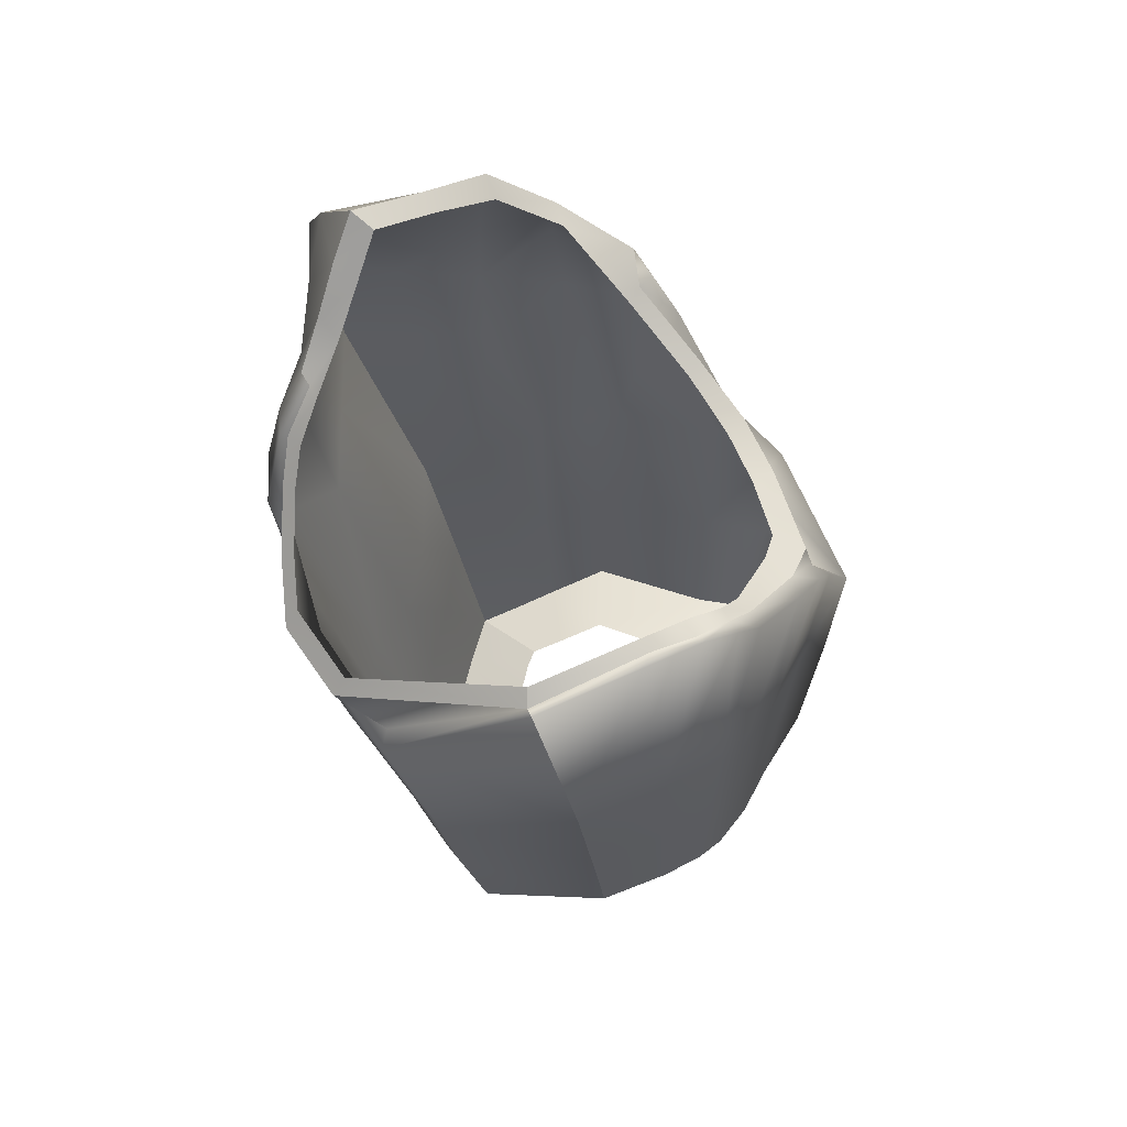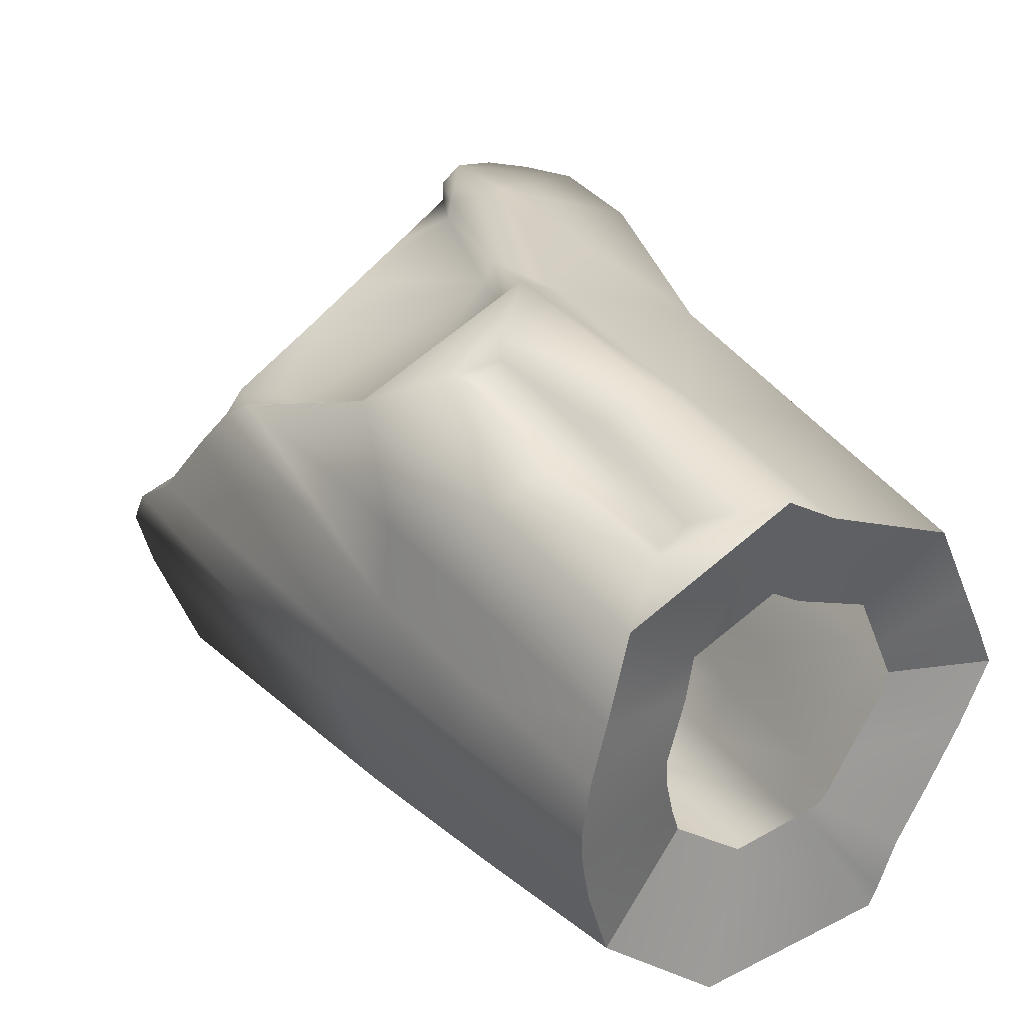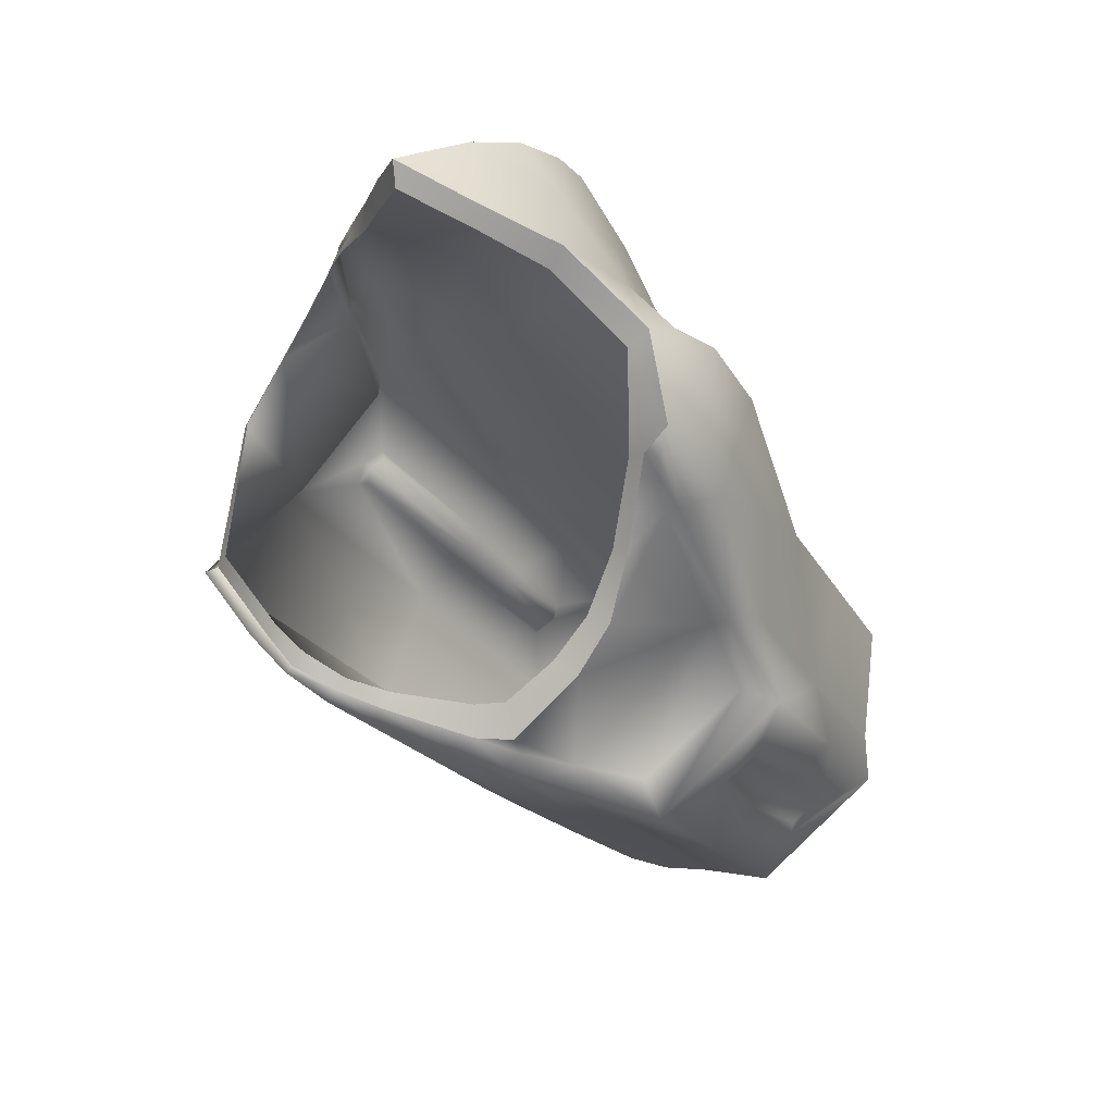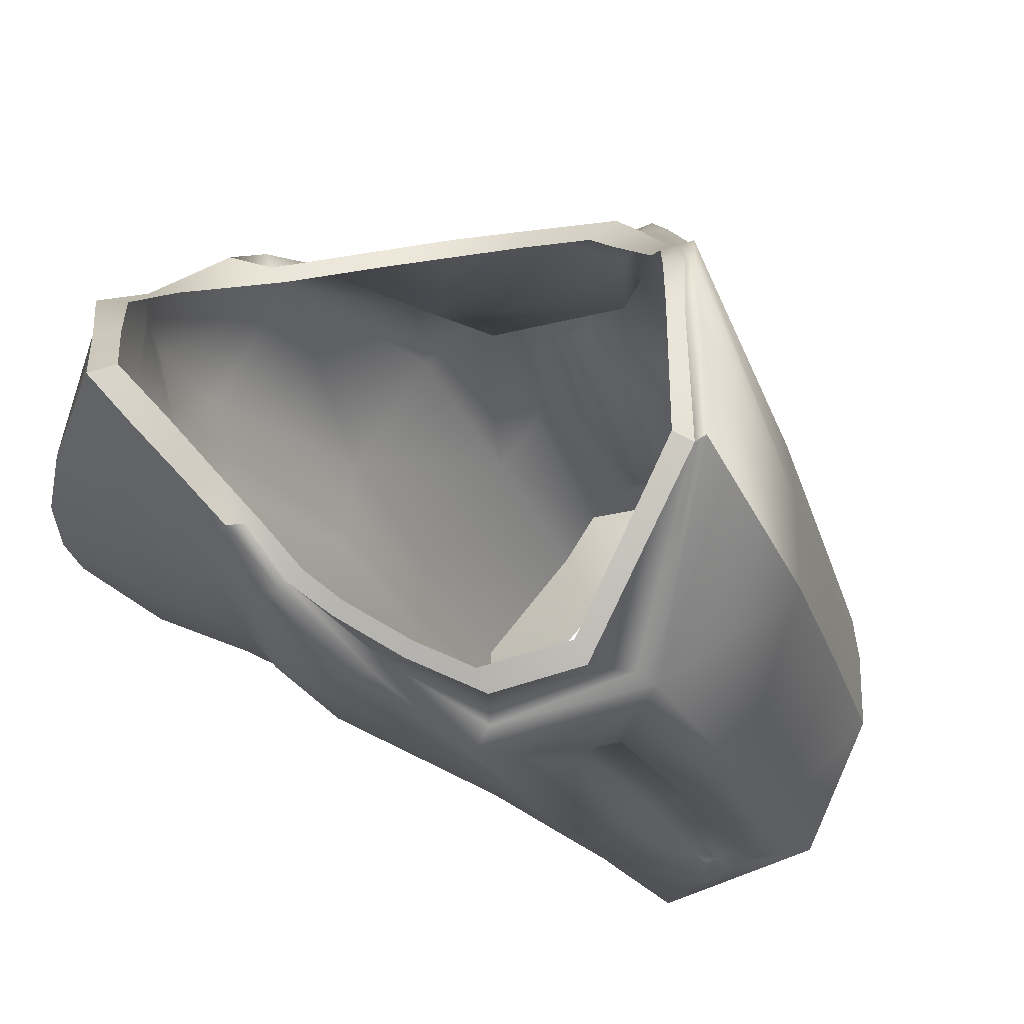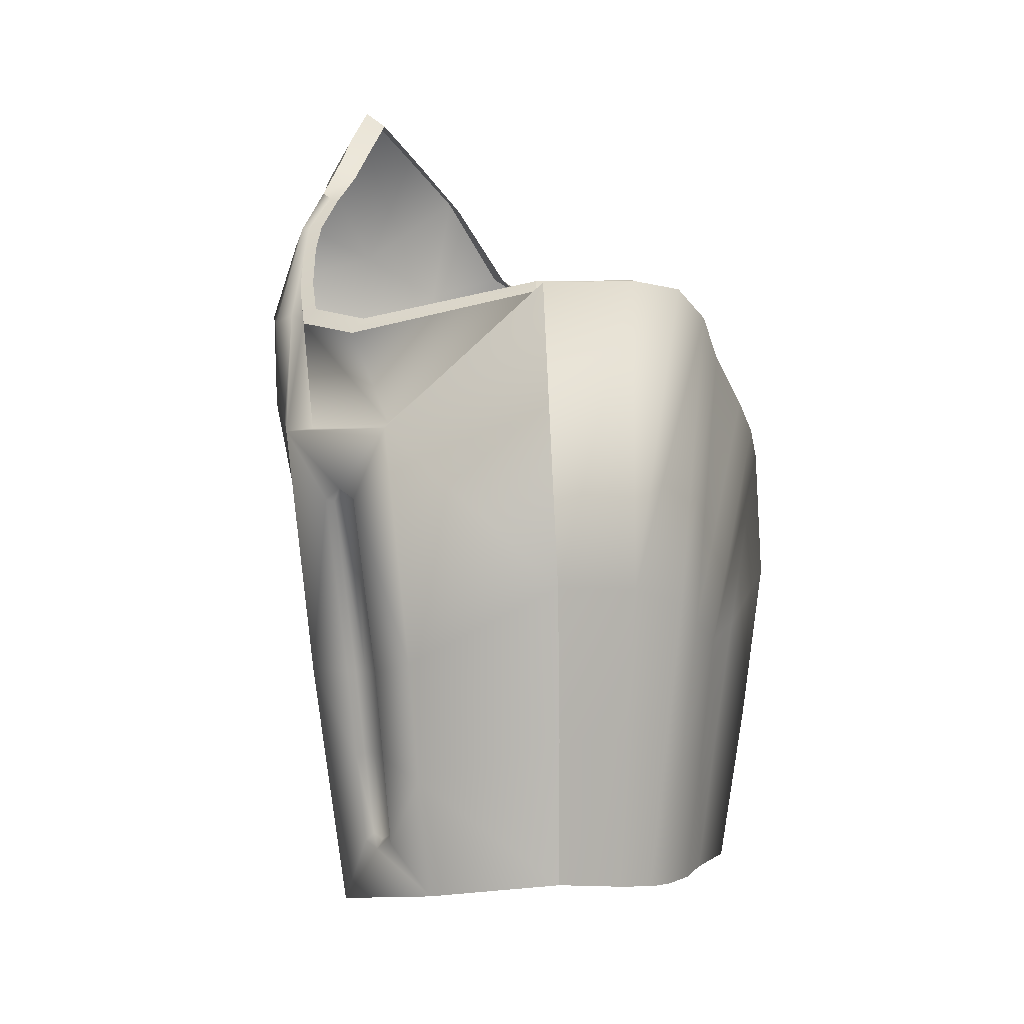
<metadata>
{"format":"obj","ext":"obj","renderer":"f3d","projection":"perspective","resolution":1024,"background":"white","views":[{"elev":34.6,"azim":57.9,"up":"+Z"},{"elev":56.0,"azim":164.5,"up":"+Y"},{"elev":59.7,"azim":132.9,"up":"+Z"},{"elev":-50.2,"azim":44.0,"up":"+Y"},{"elev":-26.6,"azim":48.3,"up":"+Z"}]}
</metadata>
<code>
o HellfireLArm
v -27.64 -14.57 94.44
v -21.86 -12.48 98.25
v -27.09 -16.77 97.12
v -21.86 -12.48 98.25
v -22.14 -12.28 98.88
v -26.94 -16.39 97.81
v -27.09 -16.77 97.12
v -29.58 -17.16 98.5
v -32.03 -14.75 95.94
v -29.38 -16.78 99.19
v -29.58 -17.16 98.5
v -30.17 -16.39 100.9
v -30.62 -16.64 100.8
v -30.86 -15.84 102.9
v -31.31 -16.08 102.9
v -30.62 -16.64 100.8
v -31.86 -15.55 100.3
v -31.31 -16.08 102.9
v -31.61 -15.63 104.4
v -31.09 -15.45 104.2
v -31.61 -15.63 104.4
v -31.12 -14.73 105.8
v -31.47 -14.8 106.1
v -31.86 -15.8 104.4
v -32.16 -15.91 100.6
v -33.44 -15.73 100.9
v -31.47 -14.8 106.1
v -31.81 -14.91 106.5
v -33.16 -15.17 104.5
v -34.62 -15.01 102
v -35.53 -14.02 98.75
v -35.44 -13.23 102.6
v -36.38 -11.61 98.38
v -33.88 -13.89 105.9
v -31.89 -14.12 108.3
v -31.95 -13.46 110
v -31.41 -12.96 109.2
v -31.55 -12.14 111
v -32.03 -12.7 111.6
v -31.81 -14.91 106.5
v -31.34 -13.71 107.6
v -31.89 -14.12 108.3
v -35.12 -12.25 110.1
v -34.56 -13.11 108.1
v -31.95 -13.46 110
v -32.03 -12.7 111.6
v -38.31 -11.16 107.4
v -38.97 -10.66 106.1
v -37.22 -11.98 104.3
v -37.03 -11.77 108.8
v -39.88 -9.258 102.4
v -38.12 -10.43 100.4
v -34.12 -14.61 97.25
v -32.78 -15.44 95.88
v -38.34 -7.941 90.38
v -37.44 -9.82 90.19
v -39.69 -6.477 92
v -40.62 -5.738 94.94
v -36.44 -10.68 89
v -37.62 -8.812 84.88
v -37.16 -9.492 84.38
v -35.75 -11.53 88.19
v -39.62 -5.875 81.56
v -37.62 -3.809 82.69
v -37.31 -4.039 82.5
v -38.84 -6.879 80.75
v -38.53 -7.863 85.88
v -40.72 -4.566 82.44
v -38.44 -2.994 83.38
v -39.62 -5.875 81.56
v -39.62 -6.25 86.44
v -40.72 -4.566 82.44
v -38.84 -6.879 80.75
v -39.94 -1.221 84.69
v -39.66 -1.716 84.31
v -41.97 -3.17 83.5
v -43.09 -1.774 84.56
v -41.84 -3.744 89.75
v -40.78 -4.91 87.75
v -43.09 -1.774 84.56
v -41.97 -3.17 83.5
v -33.12 -10.05 84.12
v -31.7 -9.5 82.94
v -30.2 -11.29 86.62
v -32.06 -11.38 86.88
v -30.02 -4.062 79.75
v -33.16 -7.645 79.31
v -34.69 -4.504 81.94
v -32.81 -2.607 82.12
v -27.72 -6.121 84.31
v -25.44 -8.242 89
v -34.78 -10.04 84.62
v -33.72 -11.41 87.44
v -27.31 -14.98 93.94
v -21.38 -12.62 98.31
v -30.05 -14.2 92.38
v -30.62 -14.45 92.94
v -31.55 -14.35 92.88
v -33.16 -7.645 79.31
v -30.02 -4.062 79.75
v -34.25 -8.695 81.38
v -38.53 -7.449 80.5
v -36.81 -4.137 82.38
v -38.53 -7.449 80.5
v -35.75 -8.711 81.88
v -35.22 -8.578 81.44
v -34.47 -8.555 81.81
v -35.06 -8.461 81.81
v -35.44 -8.57 82.12
v -33.44 -9.844 84.44
v -34.47 -9.891 84.75
v -33.97 -9.852 84.62
v -32.38 -11.1 87
v -33.5 -11.17 87.38
v -31.41 -14.05 92.81
v -30.3 -13.91 92.44
v -30.67 -14.15 92.88
v -32.97 -11.13 87.25
v -26.61 0.5957 100.2
v -26.48 -0.4084 100.2
v -24.58 -0.8711 99.25
v -23.94 0.1256 98.69
v -31.78 -0.24 103.8
v -30.06 -0.3144 103.4
v -28.31 0.4937 101.6
v -31.73 2.229 99.12
v -28.31 0.4937 101.6
v -28.09 -0.3584 101.3
v -30.06 -0.3144 103.4
v -29.88 -0.8491 102.9
v -32.12 2.676 99.5
v -31.72 3.805 96.25
v -32.16 5.254 96.5
v -32 0.1303 104.2
v -32.09 -1.532 105.7
v -32.16 -0.9922 105.9
v -32.09 -1.532 105.7
v -31.92 -2.031 105.2
v -33.62 -3.725 108
v -32.91 -1.259 106.8
v -33.56 0.7051 103.8
v -32.91 -1.259 106.8
v -34.41 -3.512 108.5
v -37.47 -1.231 103.3
v -36.56 -2.381 106.2
v -35.47 -3.1 107.6
v -34.41 -3.512 108.5
v -37.66 -4.5 102
v -36.75 -5.324 105.1
v -35.88 -5.801 107.4
v -33.75 -6.715 110.7
v -33.12 -6.719 110
v -33.75 -6.715 110.7
v -32.88 -9.648 111.1
v -32.34 -9.445 110.6
v -36.5 -8.93 108.2
v -32.88 -9.648 111.1
v -38.31 -11.16 107.4
v -37.84 -8.039 105.6
v -38.78 -6.883 102.2
v -31.55 -12.14 111
v -32.03 -12.7 111.6
v -39.88 -9.258 102.4
v -38.97 -10.66 106.1
v -35.12 -12.25 110.1
v -32.03 -12.7 111.6
v -37.03 -11.77 108.8
v -39.16 1.547 85.5
v -41.62 3.242 86.19
v -38 5.859 85.88
v -37.03 2.93 85.31
v -42.69 -0.3164 85
v -39.62 -0.1122 85
v -39.94 -1.221 84.69
v -43.09 -1.774 84.56
v -30.56 4.063 82.31
v -33.25 2.225 83.56
v -33.62 3.203 84.19
v -31.5 6.398 83.56
v -36.62 7.152 85.88
v -36.25 3.648 85.31
v -27.44 3.135 94.38
v -26.8 4.465 94.12
v -29.5 5.164 93.81
v -30.92 5.398 94.5
v -32.75 6 90.44
v -34.41 6.305 91.19
v -32.91 6.348 85.69
v -31.5 6.398 83.56
v -36.62 7.152 85.88
v -34.44 6.633 86.31
v -29.14 5.527 88.88
v -31.16 5.715 89.75
v -29.94 5.109 93.5
v -30.86 5.262 93.88
v -31.5 5.633 89.75
v -33.97 6.332 86.44
v -33.09 6.203 86
v -32.44 5.777 90.12
v -33.78 3.051 97.38
v -35.84 4.484 91.62
v -38 5.859 85.88
v -37.62 1.386 96.88
v -39.66 2.268 91.5
v -38.66 -1.618 96.31
v -42.25 1.136 85.5
v -41.62 3.242 86.19
v -42.25 1.136 85.5
v -40.44 -0.3164 90.88
v -41.12 -2.01 90.31
v -39.66 -3.676 95.62
v -42.69 -0.3164 85
v -40.62 -5.738 94.94
v -41.84 -3.744 89.75
v -43.09 -1.774 84.56
v -26.75 2.447 91.12
v -28.69 3.236 86.75
v -30.56 4.063 82.31
v -32.81 -2.607 82.12
v -32.62 -1.639 82.19
v -29.55 -1.422 80.12
v -30.02 -4.062 79.75
v -29.89 2.66 81.44
v -32.5 0.6851 82.62
v -29.47 1.16 80.75
v -28 1.691 85.56
v -29.89 2.66 81.44
v -29.42 0.171 80.44
v -32.47 -0.3657 82.38
v -29.55 -1.422 80.12
v -29.42 0.171 80.44
v -27.06 -1.18 85.12
v -27.14 -3.238 84.88
v -27.3 -0.09704 85.06
v -29.47 1.16 80.75
v -25.12 -1.29 89.56
v -24.72 -2.531 89.81
v -27.14 -3.238 84.88
v -27.72 -6.121 84.31
v -30.02 -4.062 79.75
v -29.55 -1.422 80.12
v -21.34 -5.297 99.81
v -20.81 -5.359 99.62
v -21.66 -3.861 98.94
v -22.22 -4.031 99.19
v -22.14 -12.28 98.88
v -21.86 -12.48 98.25
v -20.7 -8.469 99.69
v -21.08 -8.391 100.1
v -20.94 -6.871 100.2
v -20.41 -6.957 99.88
v -21.16 -3.846 98.56
v -20.41 -5.27 99.38
v -20.81 -5.359 99.62
v -21.66 -3.861 98.94
v -20.39 -9.039 99.44
v -20.7 -8.469 99.69
v -21.86 -12.48 98.25
v -21.38 -12.62 98.31
v -24.72 -4.977 89.69
v -25.44 -8.242 89
v -20.7 -8.469 99.69
v -20.39 -9.039 99.44
v -20.09 -6.934 99.81
v -20.41 -6.957 99.88
v -24.72 -4.977 89.69
v -25.42 1.665 96.56
v -26.61 0.5957 100.2
v -23.94 0.1256 98.69
v -23.86 -1.708 99
v -23.14 -1.016 98.44
v -23.95 0.3516 97.94
v -23.14 -1.016 98.44
v -23.94 1.266 97.19
v -22.39 -1.282 98.06
v -26.14 0.6968 89.75
v -23.27 0.3037 97.75
f 1 2 3
f 4 5 6
f 6 7 4
f 8 9 1
f 1 3 8
f 6 10 11
f 11 7 6
f 10 12 13
f 13 11 10
f 12 14 15
f 15 13 12
f 8 16 17
f 17 9 8
f 17 16 18
f 19 17 18
f 20 21 15
f 15 14 20
f 22 23 21
f 21 20 22
f 19 24 25
f 25 17 19
f 26 25 24
f 27 28 24
f 24 19 27
f 24 28 29
f 29 30 26
f 26 24 29
f 31 30 32
f 32 33 31
f 32 30 29
f 29 34 32
f 28 35 34
f 34 29 28
f 36 37 38
f 38 39 36
f 40 23 41
f 41 42 40
f 42 41 37
f 37 36 42
f 23 22 41
f 43 44 45
f 45 46 43
f 47 48 49
f 44 50 47
f 47 49 44
f 44 43 50
f 35 45 44
f 44 34 35
f 34 44 49
f 49 32 34
f 51 52 49
f 49 48 51
f 52 33 32
f 32 49 52
f 31 53 26
f 26 30 31
f 17 25 54
f 54 9 17
f 33 55 56
f 56 31 33
f 57 55 33
f 33 52 57
f 58 57 52
f 52 51 58
f 56 59 53
f 53 31 56
f 60 61 62
f 62 59 60
f 63 64 65
f 65 66 63
f 67 60 59
f 59 56 67
f 64 63 68
f 68 69 64
f 70 67 71
f 71 72 70
f 60 67 70
f 70 73 60
f 74 75 76
f 76 77 74
f 55 71 67
f 67 56 55
f 78 79 57
f 57 58 78
f 80 81 79
f 79 78 80
f 76 75 69
f 69 68 76
f 71 79 81
f 81 72 71
f 79 71 55
f 55 57 79
f 82 83 84
f 84 85 82
f 86 87 88
f 88 89 86
f 90 91 84
f 84 83 90
f 92 93 62
f 62 61 92
f 94 95 2
f 2 1 94
f 94 84 91
f 91 95 94
f 84 94 96
f 96 85 84
f 9 54 94
f 94 1 9
f 97 94 54
f 53 54 25
f 25 26 53
f 59 62 54
f 54 53 59
f 54 98 97
f 98 54 62
f 62 93 98
f 97 96 94
f 83 99 100
f 100 90 83
f 101 99 83
f 83 82 101
f 102 61 60
f 60 73 102
f 103 104 66
f 66 65 103
f 61 102 105
f 105 92 61
f 106 105 102
f 104 103 88
f 88 87 104
f 102 99 106
f 99 101 106
f 107 108 106
f 106 101 107
f 106 108 109
f 109 105 106
f 82 110 107
f 107 101 82
f 109 111 92
f 92 105 109
f 109 108 112
f 112 111 109
f 107 110 112
f 112 108 107
f 113 110 82
f 82 85 113
f 93 114 115
f 115 98 93
f 111 114 93
f 93 92 111
f 116 113 85
f 85 96 116
f 115 117 97
f 97 98 115
f 118 117 115
f 115 114 118
f 117 116 96
f 96 97 117
f 116 117 118
f 118 113 116
f 112 118 114
f 114 111 112
f 110 113 118
f 118 112 110
f 119 120 121
f 121 122 119
f 123 124 125
f 125 126 123
f 119 127 128
f 128 120 119
f 127 129 130
f 130 128 127
f 131 126 132
f 132 133 131
f 131 134 123
f 123 126 131
f 124 123 135
f 135 123 134
f 134 136 135
f 129 137 138
f 138 130 129
f 139 138 137
f 140 136 134
f 134 141 140
f 135 136 140
f 139 137 142
f 139 142 143
f 141 144 145
f 145 146 140
f 140 141 145
f 147 140 146
f 144 148 149
f 149 145 144
f 149 150 146
f 146 145 149
f 150 151 147
f 147 146 150
f 152 139 143
f 143 153 152
f 153 154 155
f 155 152 153
f 156 157 151
f 151 150 156
f 158 156 159
f 160 159 149
f 149 148 160
f 159 156 150
f 150 149 159
f 161 155 154
f 154 162 161
f 163 164 159
f 159 160 163
f 165 157 156
f 165 166 157
f 159 164 158
f 156 158 167
f 167 165 156
f 168 169 170
f 170 171 168
f 172 173 174
f 174 175 172
f 176 177 178
f 178 179 176
f 170 180 181
f 181 171 170
f 132 182 183
f 183 133 132
f 180 179 178
f 178 181 180
f 184 185 133
f 133 183 184
f 185 186 187
f 187 133 185
f 188 189 190
f 190 191 188
f 187 186 191
f 191 190 187
f 192 189 188
f 188 193 192
f 192 193 184
f 184 183 192
f 184 194 195
f 195 185 184
f 193 196 194
f 194 184 193
f 197 198 188
f 188 191 197
f 198 196 193
f 193 188 198
f 186 199 197
f 197 191 186
f 197 199 196
f 196 198 197
f 131 133 200
f 194 196 199
f 199 195 194
f 195 199 186
f 186 185 195
f 201 200 133
f 133 187 201
f 131 200 141
f 141 134 131
f 201 187 190
f 190 202 201
f 203 144 141
f 141 200 203
f 201 204 203
f 203 200 201
f 144 203 205
f 205 148 144
f 168 173 206
f 206 169 168
f 204 201 202
f 202 207 204
f 207 208 209
f 209 204 207
f 173 172 206
f 204 209 205
f 205 203 204
f 209 210 211
f 211 205 209
f 210 209 208
f 208 212 210
f 211 160 148
f 148 205 211
f 160 211 213
f 213 163 160
f 213 211 210
f 210 214 213
f 214 210 212
f 212 215 214
f 216 217 192
f 192 183 216
f 189 192 217
f 217 218 189
f 219 220 221
f 221 222 219
f 177 176 223
f 224 177 223
f 223 225 224
f 226 227 218
f 218 217 226
f 225 228 229
f 229 224 225
f 229 228 221
f 221 220 229
f 230 231 232
f 232 233 230
f 234 232 231
f 231 235 234
f 232 234 236
f 236 237 232
f 226 234 235
f 235 227 226
f 238 239 240
f 240 241 238
f 242 243 244
f 244 245 242
f 246 247 248
f 248 249 246
f 250 251 243
f 243 242 250
f 249 248 251
f 251 250 249
f 252 253 237
f 237 236 252
f 254 253 252
f 252 255 254
f 256 257 258
f 258 259 256
f 239 238 260
f 260 261 239
f 262 263 264
f 264 265 262
f 261 260 256
f 256 259 261
f 264 263 266
f 253 264 266
f 266 237 253
f 237 266 233
f 233 232 237
f 254 265 264
f 264 253 254
f 126 267 182
f 182 132 126
f 268 267 126
f 126 125 268
f 268 269 267
f 121 270 271
f 271 122 121
f 244 271 270
f 270 245 244
f 272 267 269
f 272 269 273
f 216 183 274
f 255 252 275
f 275 273 255
f 267 274 183
f 183 182 267
f 234 226 276
f 276 236 234
f 277 272 273
f 273 275 277
f 277 275 276
f 236 276 275
f 275 252 236
f 217 216 276
f 276 226 217
f 274 277 276
f 276 216 274
f 272 277 274
f 274 267 272

</code>
